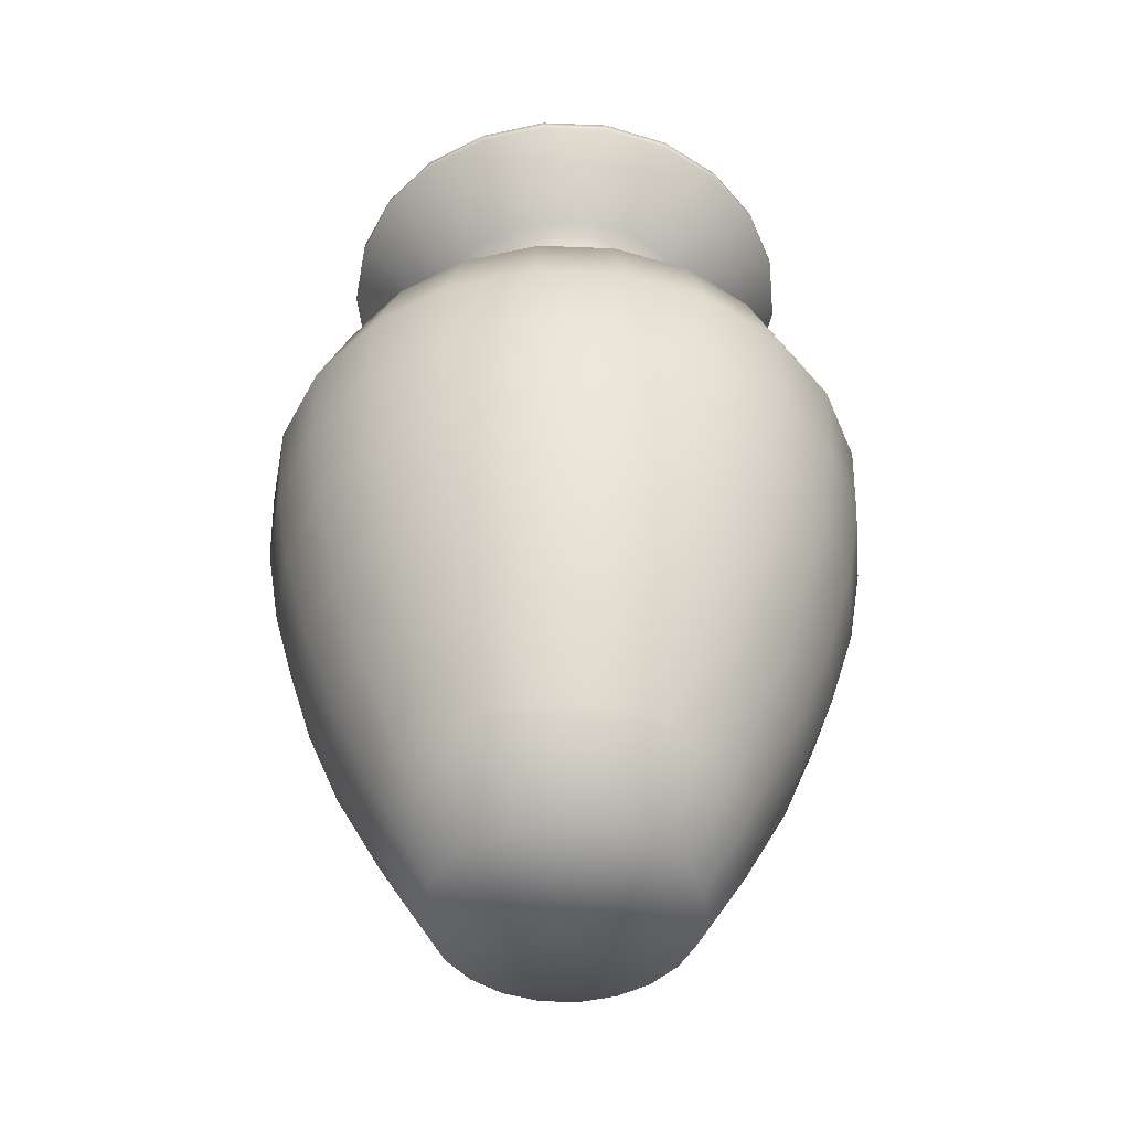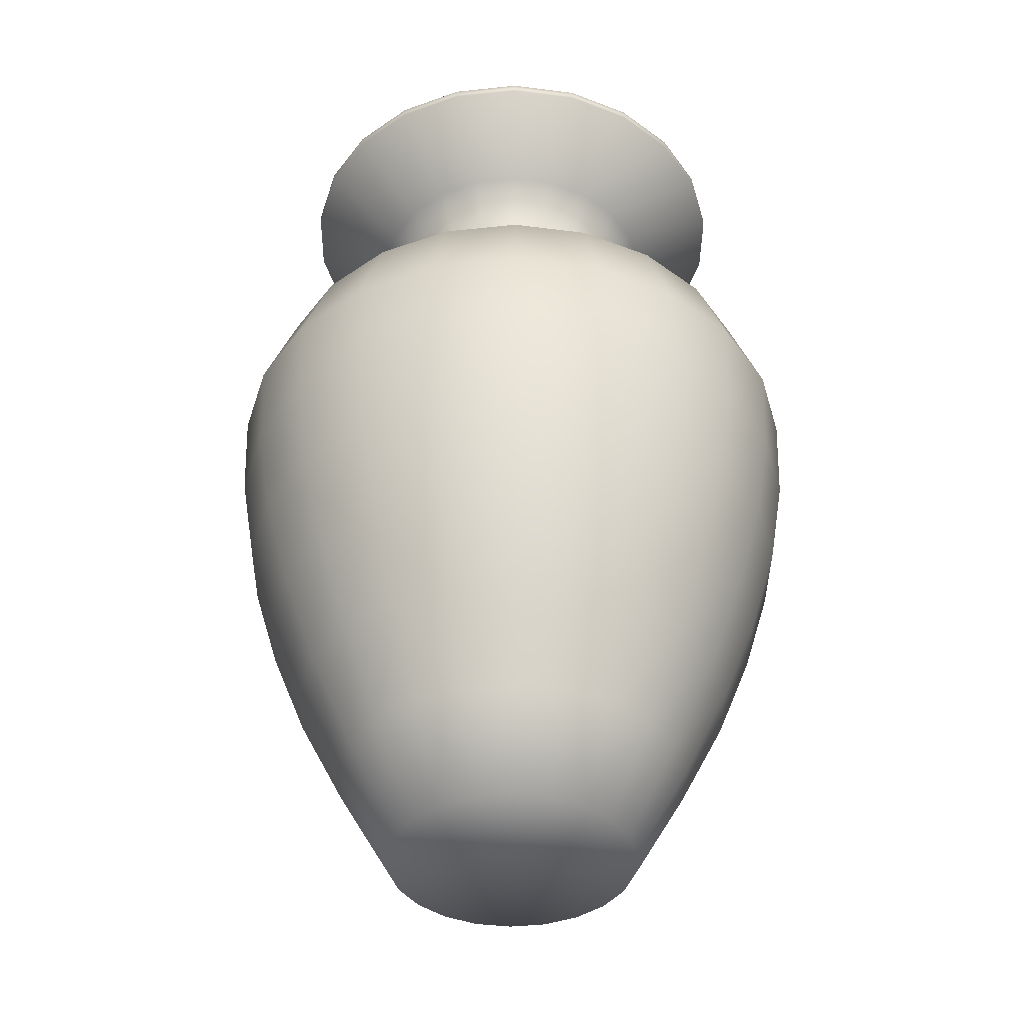
<metadata>
{"format":"obj","ext":"obj","renderer":"f3d","projection":"perspective","resolution":1024,"background":"white","views":[{"elev":-47.5,"azim":152.9,"up":"+Y"},{"elev":-40.3,"azim":162.9,"up":"+Y"}]}
</metadata>
<code>
o Cylinder
v 0 -0.1734 -0.04755
v 0 0.1701 -0.09207
v 0.0134 -0.1734 -0.04562
v 0.02594 0.1701 -0.08834
v 0.02571 -0.1734 -0.04
v 0.04978 0.1701 -0.07745
v 0.03593 -0.1734 -0.03114
v 0.06958 0.1701 -0.06029
v 0.04325 -0.1734 -0.01975
v 0.08375 0.1701 -0.03825
v 0.04706 -0.1734 -0.006767
v 0.09113 0.1701 -0.0131
v 0.04706 -0.1734 0.006767
v 0.09113 0.1701 0.0131
v 0.04325 -0.1734 0.01975
v 0.08375 0.1701 0.03825
v 0.03593 -0.1734 0.03114
v 0.06958 0.1701 0.06029
v 0.02571 -0.1734 0.04
v 0.04978 0.1701 0.07745
v 0.0134 -0.1734 0.04562
v 0.02594 0.1701 0.08834
v 0 -0.1734 0.04755
v 0 0.1701 0.09207
v -0.0134 -0.1734 0.04562
v -0.02594 0.1701 0.08834
v -0.02571 -0.1734 0.04
v -0.04978 0.1701 0.07745
v -0.03593 -0.1734 0.03114
v -0.06958 0.1701 0.06029
v -0.04325 -0.1734 0.01975
v -0.08375 0.1701 0.03825
v -0.04706 -0.1734 0.006767
v -0.09113 0.1701 0.0131
v -0.04706 -0.1734 -0.006767
v -0.09113 0.1701 -0.0131
v -0.04325 -0.1734 -0.01975
v -0.08375 0.1701 -0.03825
v -0.03593 -0.1734 -0.03114
v -0.06958 0.1701 -0.06029
v -0.02571 -0.1734 -0.04
v -0.04978 0.1701 -0.07745
v -0.0134 -0.1734 -0.04562
v -0.02594 0.1701 -0.08834
v 0 -0.1387 -0.06736
v 0 -0.104 -0.08489
v 0 -0.06936 -0.09853
v 0 -0.03468 -0.1088
v 0 0 -0.1146
v 0 0.03468 -0.116
v 0 0.06936 -0.1028
v 0 0.104 -0.05869
v 0.01365 0.1261 0.04648
v 0.01679 0.1481 0.05716
v 0.01654 0.104 -0.05632
v 0.02897 0.06936 -0.09866
v 0.03268 0.03468 -0.1113
v 0.03229 0 -0.11
v 0.03067 -0.03468 -0.1044
v 0.02776 -0.06936 -0.09454
v 0.02392 -0.104 -0.08145
v 0.01898 -0.1387 -0.06464
v 0.02619 0.1261 0.04075
v 0.03173 0.104 -0.04938
v 0.05559 0.06936 -0.0865
v 0.06271 0.03468 -0.09758
v 0.06196 0 -0.09642
v 0.05885 -0.03468 -0.09157
v 0.05327 -0.06936 -0.08289
v 0.0459 -0.104 -0.07142
v 0.03642 -0.1387 -0.05667
v 0.03221 0.1481 0.05012
v 0.04436 0.104 -0.03844
v 0.07771 0.06936 -0.06734
v 0.08766 0.03468 -0.07596
v 0.08662 0 -0.07506
v 0.08226 -0.03468 -0.07128
v 0.07447 -0.06936 -0.06452
v 0.06416 -0.104 -0.05559
v 0.05091 -0.1387 -0.04412
v 0.03661 0.1261 0.03172
v 0.05339 0.104 -0.02438
v 0.09353 0.06936 -0.04272
v 0.1055 0.03468 -0.04819
v 0.1043 0 -0.04761
v 0.09901 -0.03468 -0.04522
v 0.08963 -0.06936 -0.04093
v 0.07722 -0.104 -0.03527
v 0.06128 -0.1387 -0.02798
v 0.04503 0.1481 0.03901
v 0.0581 0.104 -0.008353
v 0.1018 0.06936 -0.01463
v 0.1148 0.03468 -0.01651
v 0.1134 0 -0.01631
v 0.1077 -0.03468 -0.01549
v 0.09753 -0.06936 -0.01402
v 0.08403 -0.104 -0.01208
v 0.06668 -0.1387 -0.009587
v 0.04406 0.1261 0.02012
v 0.0581 0.104 0.008353
v 0.1018 0.06936 0.01463
v 0.1148 0.03468 0.01651
v 0.1134 0 0.01631
v 0.1077 -0.03468 0.01549
v 0.09753 -0.06936 0.01402
v 0.08403 -0.104 0.01208
v 0.06668 -0.1387 0.009587
v 0.05419 0.1481 0.02475
v 0.05339 0.104 0.02438
v 0.09353 0.06936 0.04272
v 0.1055 0.03468 0.04819
v 0.1043 0 0.04761
v 0.09901 -0.03468 0.04522
v 0.08963 -0.06936 0.04093
v 0.07722 -0.104 0.03527
v 0.06128 -0.1387 0.02798
v 0.04795 0.1261 0.006893
v 0.04436 0.104 0.03844
v 0.07771 0.06936 0.06734
v 0.08766 0.03468 0.07596
v 0.08662 0 0.07506
v 0.08226 -0.03468 0.07128
v 0.07447 -0.06936 0.06452
v 0.06416 -0.104 0.05559
v 0.05091 -0.1387 0.04412
v 0.05897 0.1481 0.008479
v 0.03173 0.104 0.04938
v 0.05559 0.06936 0.0865
v 0.06271 0.03468 0.09758
v 0.06196 0 0.09642
v 0.05885 -0.03468 0.09157
v 0.05327 -0.06936 0.08289
v 0.0459 -0.104 0.07142
v 0.03642 -0.1387 0.05667
v 0.04795 0.1261 -0.006893
v 0.01654 0.104 0.05632
v 0.02897 0.06936 0.09866
v 0.03268 0.03468 0.1113
v 0.03229 0 0.11
v 0.03067 -0.03468 0.1044
v 0.02776 -0.06936 0.09454
v 0.02392 -0.104 0.08145
v 0.01898 -0.1387 0.06464
v 0.05897 0.1481 -0.008479
v 0 0.104 0.05869
v 0 0.06936 0.1028
v 0 0.03468 0.116
v 0 0 0.1146
v 0 -0.03468 0.1088
v 0 -0.06936 0.09853
v 0 -0.104 0.08489
v 0 -0.1387 0.06736
v 0.04406 0.1261 -0.02012
v -0.01654 0.104 0.05632
v -0.02897 0.06936 0.09866
v -0.03268 0.03468 0.1113
v -0.03229 0 0.11
v -0.03067 -0.03468 0.1044
v -0.02776 -0.06936 0.09454
v -0.02392 -0.104 0.08145
v -0.01898 -0.1387 0.06464
v 0.05419 0.1481 -0.02475
v -0.03173 0.104 0.04938
v -0.05559 0.06936 0.0865
v -0.06271 0.03468 0.09758
v -0.06196 0 0.09642
v -0.05885 -0.03468 0.09157
v -0.05327 -0.06936 0.08289
v -0.0459 -0.104 0.07142
v -0.03642 -0.1387 0.05667
v 0.03661 0.1261 -0.03172
v -0.04436 0.104 0.03844
v -0.07771 0.06936 0.06734
v -0.08766 0.03468 0.07596
v -0.08662 0 0.07506
v -0.08226 -0.03468 0.07128
v -0.07447 -0.06936 0.06452
v -0.06416 -0.104 0.05559
v -0.05091 -0.1387 0.04412
v 0.04503 0.1481 -0.03901
v -0.05339 0.104 0.02438
v -0.09353 0.06936 0.04272
v -0.1055 0.03468 0.04819
v -0.1043 0 0.04761
v -0.09901 -0.03468 0.04522
v -0.08963 -0.06936 0.04093
v -0.07722 -0.104 0.03527
v -0.06128 -0.1387 0.02798
v 0.02619 0.1261 -0.04075
v -0.0581 0.104 0.008353
v -0.1018 0.06936 0.01463
v -0.1148 0.03468 0.01651
v -0.1134 0 0.01631
v -0.1077 -0.03468 0.01549
v -0.09753 -0.06936 0.01402
v -0.08403 -0.104 0.01208
v -0.06668 -0.1387 0.009587
v 0.03221 0.1481 -0.05012
v -0.0581 0.104 -0.008353
v -0.1018 0.06936 -0.01463
v -0.1148 0.03468 -0.01651
v -0.1134 0 -0.01631
v -0.1077 -0.03468 -0.01549
v -0.09753 -0.06936 -0.01402
v -0.08403 -0.104 -0.01208
v -0.06668 -0.1387 -0.009587
v 0.01365 0.1261 -0.04648
v -0.05339 0.104 -0.02438
v -0.09353 0.06936 -0.04272
v -0.1055 0.03468 -0.04819
v -0.1043 0 -0.04761
v -0.09901 -0.03468 -0.04522
v -0.08963 -0.06936 -0.04093
v -0.07722 -0.104 -0.03527
v -0.06128 -0.1387 -0.02798
v 0.01679 0.1481 -0.05716
v -0.04436 0.104 -0.03844
v -0.07771 0.06936 -0.06734
v -0.08766 0.03468 -0.07596
v -0.08662 0 -0.07506
v -0.08226 -0.03468 -0.07128
v -0.07447 -0.06936 -0.06452
v -0.06416 -0.104 -0.05559
v -0.05091 -0.1387 -0.04412
v 0 0.1481 -0.05958
v -0.03173 0.104 -0.04938
v -0.05559 0.06936 -0.0865
v -0.06271 0.03468 -0.09758
v -0.06196 0 -0.09642
v -0.05885 -0.03468 -0.09157
v -0.05327 -0.06936 -0.08289
v -0.0459 -0.104 -0.07142
v -0.03642 -0.1387 -0.05667
v 0 0.1261 -0.04844
v -0.01654 0.104 -0.05632
v -0.02897 0.06936 -0.09866
v -0.03268 0.03468 -0.1113
v -0.03229 0 -0.11
v -0.03067 -0.03468 -0.1044
v -0.02776 -0.06936 -0.09454
v -0.02392 -0.104 -0.08145
v -0.01898 -0.1387 -0.06464
v 0 0.1481 0.05958
v 0 0.1261 0.04844
v -0.01679 0.1481 0.05716
v -0.01365 0.1261 0.04648
v -0.03221 0.1481 0.05012
v -0.02619 0.1261 0.04075
v -0.04503 0.1481 0.03901
v -0.03661 0.1261 0.03172
v -0.05419 0.1481 0.02475
v -0.04406 0.1261 0.02012
v -0.05897 0.1481 0.008479
v -0.04795 0.1261 0.006893
v -0.05897 0.1481 -0.008479
v -0.04795 0.1261 -0.006893
v -0.05419 0.1481 -0.02475
v -0.04406 0.1261 -0.02012
v -0.04503 0.1481 -0.03901
v -0.03661 0.1261 -0.03172
v -0.03221 0.1481 -0.05012
v -0.02619 0.1261 -0.04075
v -0.01679 0.1481 -0.05716
v -0.01365 0.1261 -0.04648
v 0 0.09848 -0.05846
v 0.01337 0.1261 0.04552
v 0.01673 0.1537 0.05696
v 0.01647 0.09848 -0.05609
v 0.02565 0.1261 0.03991
v 0.03161 0.09848 -0.04918
v 0.03209 0.1537 0.04994
v 0.04418 0.09848 -0.03828
v 0.03586 0.1261 0.03107
v 0.05318 0.09848 -0.02429
v 0.04487 0.1537 0.03888
v 0.05787 0.09848 -0.00832
v 0.04316 0.1261 0.01971
v 0.05787 0.09848 0.00832
v 0.054 0.1537 0.02466
v 0.05318 0.09848 0.02429
v 0.04696 0.1261 0.006752
v 0.04418 0.09848 0.03828
v 0.05876 0.1537 0.008449
v 0.03161 0.09848 0.04918
v 0.04696 0.1261 -0.006752
v 0.01647 0.09848 0.05609
v 0.05876 0.1537 -0.008449
v 0 0.09848 0.05846
v 0.04316 0.1261 -0.01971
v -0.01647 0.09848 0.05609
v 0.054 0.1537 -0.02466
v -0.03161 0.09848 0.04918
v 0.03586 0.1261 -0.03107
v -0.04418 0.09848 0.03828
v 0.04487 0.1537 -0.03888
v -0.05318 0.09848 0.02429
v 0.02565 0.1261 -0.03991
v -0.05787 0.09848 0.00832
v 0.03209 0.1537 -0.04994
v -0.05787 0.09848 -0.00832
v 0.01337 0.1261 -0.04552
v -0.05318 0.09848 -0.02429
v 0.01673 0.1537 -0.05696
v -0.04418 0.09848 -0.03828
v 0 0.1537 -0.05937
v -0.03161 0.09848 -0.04918
v 0 0.1261 -0.04745
v -0.01647 0.09848 -0.05609
v 0 0.1537 0.05937
v 0 0.1261 0.04745
v -0.01673 0.1537 0.05696
v -0.01337 0.1261 0.04552
v -0.03209 0.1537 0.04994
v -0.02565 0.1261 0.03991
v -0.04487 0.1537 0.03888
v -0.03586 0.1261 0.03107
v -0.054 0.1537 0.02466
v -0.04316 0.1261 0.01971
v -0.05876 0.1537 0.008449
v -0.04696 0.1261 0.006752
v -0.05876 0.1537 -0.008449
v -0.04696 0.1261 -0.006752
v -0.054 0.1537 -0.02466
v -0.04316 0.1261 -0.01971
v -0.04487 0.1537 -0.03888
v -0.03586 0.1261 -0.03107
v -0.03209 0.1537 -0.04994
v -0.02565 0.1261 -0.03991
v -0.01673 0.1537 -0.05696
v -0.01337 0.1261 -0.04552
v 0 0.1738 -0.09199
v 0 0.1746 -0.09029
v 0.02544 0.1746 -0.08663
v 0.02592 0.1738 -0.08827
v 0.04881 0.1746 -0.07596
v 0.04974 0.1738 -0.07739
v 0.06824 0.1746 -0.05913
v 0.06952 0.1738 -0.06024
v 0.08213 0.1746 -0.03751
v 0.08368 0.1738 -0.03821
v 0.08937 0.1746 -0.01285
v 0.09106 0.1738 -0.01309
v 0.08937 0.1746 0.01285
v 0.09106 0.1738 0.01309
v 0.08213 0.1746 0.03751
v 0.08368 0.1738 0.03821
v 0.06824 0.1746 0.05913
v 0.06952 0.1738 0.06024
v 0.04881 0.1746 0.07596
v 0.04974 0.1738 0.07739
v 0.02544 0.1746 0.08663
v 0.02592 0.1738 0.08827
v 0 0.1746 0.09029
v 0 0.1738 0.09199
v -0.02544 0.1746 0.08663
v -0.02592 0.1738 0.08827
v -0.04881 0.1746 0.07596
v -0.04974 0.1738 0.07739
v -0.06824 0.1746 0.05913
v -0.06952 0.1738 0.06024
v -0.08213 0.1746 0.03751
v -0.08368 0.1738 0.03821
v -0.08937 0.1746 0.01285
v -0.09106 0.1738 0.01309
v -0.08937 0.1746 -0.01285
v -0.09106 0.1738 -0.01309
v -0.08213 0.1746 -0.03751
v -0.08368 0.1738 -0.03821
v -0.06824 0.1746 -0.05913
v -0.06952 0.1738 -0.06024
v -0.04881 0.1746 -0.07596
v -0.04974 0.1738 -0.07739
v -0.02544 0.1746 -0.08663
v -0.02592 0.1738 -0.08827
f 235 234 52
f 225 4 216
f 216 6 198
f 198 8 180
f 8 162 180
f 10 144 162
f 12 126 144
f 14 108 126
f 108 18 90
f 18 72 90
f 72 22 54
f 22 243 54
f 243 26 245
f 26 247 245
f 28 249 247
f 30 251 249
f 32 253 251
f 34 255 253
f 36 257 255
f 38 259 257
f 40 261 259
f 42 263 261
f 242 1 43
f 241 45 242
f 240 46 241
f 240 48 47
f 239 49 48
f 238 50 49
f 237 51 50
f 236 52 51
f 53 145 136
f 233 43 41
f 232 242 233
f 232 240 241
f 230 240 231
f 229 239 230
f 228 238 229
f 227 237 228
f 226 236 227
f 243 246 244
f 224 41 39
f 223 233 224
f 222 232 223
f 221 231 222
f 220 230 221
f 219 229 220
f 219 227 228
f 218 226 227
f 244 154 145
f 215 39 37
f 214 224 215
f 213 223 214
f 212 222 213
f 211 221 212
f 210 220 211
f 210 218 219
f 209 217 218
f 245 248 246
f 206 37 35
f 206 214 215
f 204 214 205
f 203 213 204
f 202 212 203
f 201 211 202
f 200 210 201
f 199 209 200
f 246 163 154
f 33 206 35
f 196 206 197
f 195 205 196
f 194 204 195
f 194 202 203
f 193 201 202
f 191 201 192
f 190 200 191
f 247 250 248
f 188 33 31
f 187 197 188
f 187 195 196
f 185 195 186
f 185 193 194
f 184 192 193
f 182 192 183
f 182 190 191
f 163 250 172
f 29 188 31
f 178 188 179
f 177 187 178
f 177 185 186
f 175 185 176
f 174 184 175
f 173 183 174
f 172 182 173
f 249 252 250
f 170 29 27
f 169 179 170
f 168 178 169
f 167 177 168
f 166 176 167
f 166 174 175
f 164 174 165
f 164 172 173
f 172 252 181
f 161 27 25
f 161 169 170
f 159 169 160
f 158 168 159
f 157 167 158
f 157 165 166
f 156 164 165
f 154 164 155
f 251 254 252
f 152 25 23
f 152 160 161
f 150 160 151
f 149 159 150
f 148 158 149
f 147 157 148
f 146 156 147
f 145 155 146
f 252 190 181
f 143 23 21
f 142 152 143
f 141 151 142
f 140 150 141
f 140 148 149
f 139 147 148
f 137 147 138
f 136 146 137
f 254 255 256
f 19 143 21
f 134 142 143
f 133 141 142
f 131 141 132
f 130 140 131
f 129 139 130
f 128 138 129
f 127 137 128
f 190 256 199
f 125 19 17
f 124 134 125
f 123 133 124
f 123 131 132
f 121 131 122
f 120 130 121
f 119 129 120
f 118 128 119
f 255 258 256
f 15 125 17
f 115 125 116
f 115 123 124
f 114 122 123
f 112 122 113
f 111 121 112
f 110 120 111
f 109 119 110
f 199 258 208
f 13 116 15
f 107 115 116
f 106 114 115
f 104 114 105
f 103 113 104
f 102 112 103
f 101 111 102
f 100 110 101
f 257 260 258
f 98 13 11
f 97 107 98
f 96 106 97
f 96 104 105
f 94 104 95
f 93 103 94
f 92 102 93
f 91 101 92
f 258 217 208
f 89 11 9
f 88 98 89
f 87 97 88
f 86 96 87
f 85 95 86
f 84 94 85
f 83 93 84
f 82 92 83
f 259 262 260
f 7 89 9
f 79 89 80
f 78 88 79
f 77 87 78
f 76 86 77
f 75 85 76
f 74 84 75
f 73 83 74
f 260 226 217
f 5 80 7
f 71 79 80
f 69 79 70
f 69 77 78
f 68 76 77
f 66 76 67
f 65 75 66
f 64 74 65
f 262 263 264
f 62 5 3
f 61 71 62
f 60 70 61
f 59 69 60
f 59 67 68
f 57 67 58
f 56 66 57
f 56 64 65
f 226 264 235
f 45 3 1
f 46 62 45
f 47 61 46
f 48 60 47
f 49 59 48
f 50 58 49
f 51 57 50
f 52 56 51
f 263 234 264
f 44 225 263
f 54 244 53
f 63 136 127
f 63 54 53
f 81 127 118
f 90 63 81
f 99 118 109
f 99 90 81
f 117 109 100
f 117 108 99
f 91 117 100
f 135 126 117
f 153 91 82
f 153 144 135
f 73 153 82
f 180 153 171
f 189 73 64
f 198 171 189
f 207 64 55
f 216 189 207
f 234 55 52
f 234 216 207
f 265 330 308
f 2 374 331
f 6 338 8
f 8 340 10
f 10 342 12
f 12 344 14
f 16 344 346
f 18 346 348
f 18 350 20
f 20 352 22
f 22 354 24
f 26 354 356
f 28 356 358
f 28 360 30
f 30 362 32
f 32 364 34
f 34 366 36
f 38 366 368
f 40 368 370
f 42 370 372
f 42 374 44
f 286 310 266
f 310 311 309
f 290 310 288
f 312 313 311
f 292 312 290
f 316 313 314
f 292 316 314
f 318 315 316
f 294 318 316
f 318 319 317
f 296 320 318
f 322 319 320
f 300 320 298
f 324 321 322
f 300 324 322
f 324 325 323
f 304 324 302
f 328 325 326
f 306 326 304
f 330 327 328
f 306 330 328
f 307 329 330
f 303 332 305
f 266 309 267
f 286 269 284
f 266 271 269
f 284 273 282
f 269 275 273
f 282 277 280
f 277 275 279
f 280 281 278
f 277 283 281
f 278 285 276
f 281 287 285
f 274 285 289
f 289 287 291
f 272 289 293
f 293 291 295
f 270 293 297
f 297 295 299
f 268 297 301
f 301 299 303
f 268 307 265
f 307 303 305
f 329 332 373
f 299 333 303
f 299 337 335
f 291 337 295
f 291 341 339
f 283 341 287
f 279 343 283
f 279 347 345
f 271 347 275
f 267 349 271
f 267 353 351
f 311 353 309
f 313 355 311
f 315 357 313
f 317 359 315
f 319 361 317
f 321 363 319
f 323 365 321
f 323 369 367
f 327 369 325
f 327 373 371
f 6 334 336
f 331 333 334
f 334 335 336
f 336 337 338
f 338 339 340
f 340 341 342
f 342 343 344
f 346 343 345
f 348 345 347
f 350 347 349
f 352 349 351
f 352 353 354
f 356 353 355
f 358 355 357
f 358 359 360
f 360 361 362
f 362 363 364
f 366 363 365
f 368 365 367
f 368 369 370
f 370 371 372
f 372 373 374
f 331 373 332
f 2 334 4
f 235 264 234
f 225 2 4
f 216 4 6
f 198 6 8
f 8 10 162
f 10 12 144
f 12 14 126
f 14 16 108
f 108 16 18
f 18 20 72
f 72 20 22
f 22 24 243
f 243 24 26
f 26 28 247
f 28 30 249
f 30 32 251
f 32 34 253
f 34 36 255
f 36 38 257
f 38 40 259
f 40 42 261
f 42 44 263
f 242 45 1
f 241 46 45
f 240 47 46
f 240 239 48
f 239 238 49
f 238 237 50
f 237 236 51
f 236 235 52
f 53 244 145
f 233 242 43
f 232 241 242
f 232 231 240
f 230 239 240
f 229 238 239
f 228 237 238
f 227 236 237
f 226 235 236
f 243 245 246
f 224 233 41
f 223 232 233
f 222 231 232
f 221 230 231
f 220 229 230
f 219 228 229
f 219 218 227
f 218 217 226
f 244 246 154
f 215 224 39
f 214 223 224
f 213 222 223
f 212 221 222
f 211 220 221
f 210 219 220
f 210 209 218
f 209 208 217
f 245 247 248
f 206 215 37
f 206 205 214
f 204 213 214
f 203 212 213
f 202 211 212
f 201 210 211
f 200 209 210
f 199 208 209
f 246 248 163
f 33 197 206
f 196 205 206
f 195 204 205
f 194 203 204
f 194 193 202
f 193 192 201
f 191 200 201
f 190 199 200
f 247 249 250
f 188 197 33
f 187 196 197
f 187 186 195
f 185 194 195
f 185 184 193
f 184 183 192
f 182 191 192
f 182 181 190
f 163 248 250
f 29 179 188
f 178 187 188
f 177 186 187
f 177 176 185
f 175 184 185
f 174 183 184
f 173 182 183
f 172 181 182
f 249 251 252
f 170 179 29
f 169 178 179
f 168 177 178
f 167 176 177
f 166 175 176
f 166 165 174
f 164 173 174
f 164 163 172
f 172 250 252
f 161 170 27
f 161 160 169
f 159 168 169
f 158 167 168
f 157 166 167
f 157 156 165
f 156 155 164
f 154 163 164
f 251 253 254
f 152 161 25
f 152 151 160
f 150 159 160
f 149 158 159
f 148 157 158
f 147 156 157
f 146 155 156
f 145 154 155
f 252 254 190
f 143 152 23
f 142 151 152
f 141 150 151
f 140 149 150
f 140 139 148
f 139 138 147
f 137 146 147
f 136 145 146
f 254 253 255
f 19 134 143
f 134 133 142
f 133 132 141
f 131 140 141
f 130 139 140
f 129 138 139
f 128 137 138
f 127 136 137
f 190 254 256
f 125 134 19
f 124 133 134
f 123 132 133
f 123 122 131
f 121 130 131
f 120 129 130
f 119 128 129
f 118 127 128
f 255 257 258
f 15 116 125
f 115 124 125
f 115 114 123
f 114 113 122
f 112 121 122
f 111 120 121
f 110 119 120
f 109 118 119
f 199 256 258
f 13 107 116
f 107 106 115
f 106 105 114
f 104 113 114
f 103 112 113
f 102 111 112
f 101 110 111
f 100 109 110
f 257 259 260
f 98 107 13
f 97 106 107
f 96 105 106
f 96 95 104
f 94 103 104
f 93 102 103
f 92 101 102
f 91 100 101
f 258 260 217
f 89 98 11
f 88 97 98
f 87 96 97
f 86 95 96
f 85 94 95
f 84 93 94
f 83 92 93
f 82 91 92
f 259 261 262
f 7 80 89
f 79 88 89
f 78 87 88
f 77 86 87
f 76 85 86
f 75 84 85
f 74 83 84
f 73 82 83
f 260 262 226
f 5 71 80
f 71 70 79
f 69 78 79
f 69 68 77
f 68 67 76
f 66 75 76
f 65 74 75
f 64 73 74
f 262 261 263
f 62 71 5
f 61 70 71
f 60 69 70
f 59 68 69
f 59 58 67
f 57 66 67
f 56 65 66
f 56 55 64
f 226 262 264
f 45 62 3
f 46 61 62
f 47 60 61
f 48 59 60
f 49 58 59
f 50 57 58
f 51 56 57
f 52 55 56
f 263 225 234
f 44 2 225
f 54 243 244
f 63 53 136
f 63 72 54
f 81 63 127
f 90 72 63
f 99 81 118
f 99 108 90
f 117 99 109
f 117 126 108
f 91 135 117
f 135 144 126
f 153 135 91
f 153 162 144
f 73 171 153
f 180 162 153
f 189 171 73
f 198 180 171
f 207 189 64
f 216 198 189
f 234 207 55
f 234 225 216
f 265 307 330
f 2 44 374
f 6 336 338
f 8 338 340
f 10 340 342
f 12 342 344
f 16 14 344
f 18 16 346
f 18 348 350
f 20 350 352
f 22 352 354
f 26 24 354
f 28 26 356
f 28 358 360
f 30 360 362
f 32 362 364
f 34 364 366
f 38 36 366
f 40 38 368
f 42 40 370
f 42 372 374
f 286 288 310
f 310 312 311
f 290 312 310
f 312 314 313
f 292 314 312
f 316 315 313
f 292 294 316
f 318 317 315
f 294 296 318
f 318 320 319
f 296 298 320
f 322 321 319
f 300 322 320
f 324 323 321
f 300 302 324
f 324 326 325
f 304 326 324
f 328 327 325
f 306 328 326
f 330 329 327
f 306 308 330
f 307 305 329
f 303 333 332
f 266 310 309
f 286 266 269
f 266 267 271
f 284 269 273
f 269 271 275
f 282 273 277
f 277 273 275
f 280 277 281
f 277 279 283
f 278 281 285
f 281 283 287
f 274 276 285
f 289 285 287
f 272 274 289
f 293 289 291
f 270 272 293
f 297 293 295
f 268 270 297
f 301 297 299
f 268 301 307
f 307 301 303
f 329 305 332
f 299 335 333
f 299 295 337
f 291 339 337
f 291 287 341
f 283 343 341
f 279 345 343
f 279 275 347
f 271 349 347
f 267 351 349
f 267 309 353
f 311 355 353
f 313 357 355
f 315 359 357
f 317 361 359
f 319 363 361
f 321 365 363
f 323 367 365
f 323 325 369
f 327 371 369
f 327 329 373
f 6 4 334
f 331 332 333
f 334 333 335
f 336 335 337
f 338 337 339
f 340 339 341
f 342 341 343
f 346 344 343
f 348 346 345
f 350 348 347
f 352 350 349
f 352 351 353
f 356 354 353
f 358 356 355
f 358 357 359
f 360 359 361
f 362 361 363
f 366 364 363
f 368 366 365
f 368 367 369
f 370 369 371
f 372 371 373
f 331 374 373
f 2 331 334
f 15 23 39
f 43 1 7
f 3 5 7
f 7 9 11
f 11 13 15
f 15 17 19
f 19 21 15
f 23 25 27
f 27 29 31
f 31 33 35
f 35 37 39
f 39 41 43
f 1 3 7
f 7 11 15
f 15 21 23
f 23 27 39
f 31 35 39
f 39 43 7
f 7 15 39
f 27 31 39

</code>
